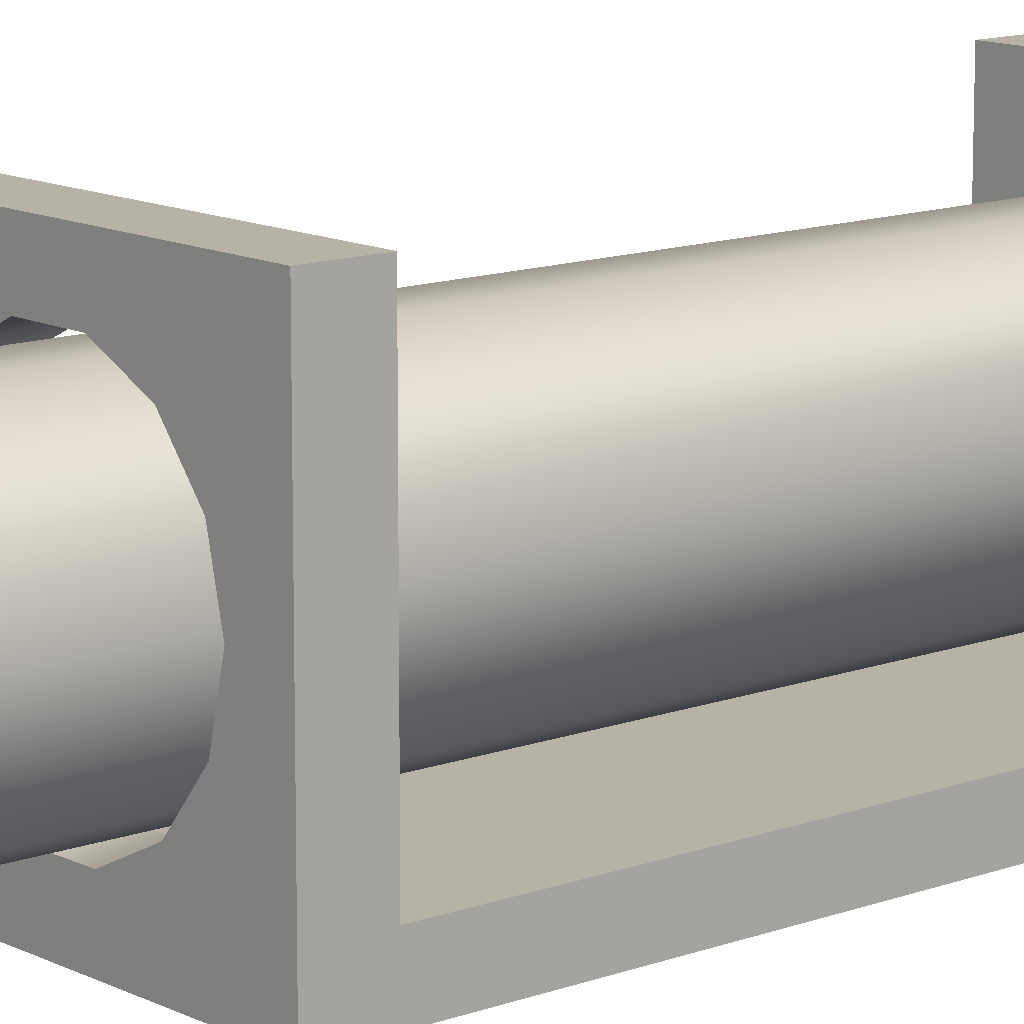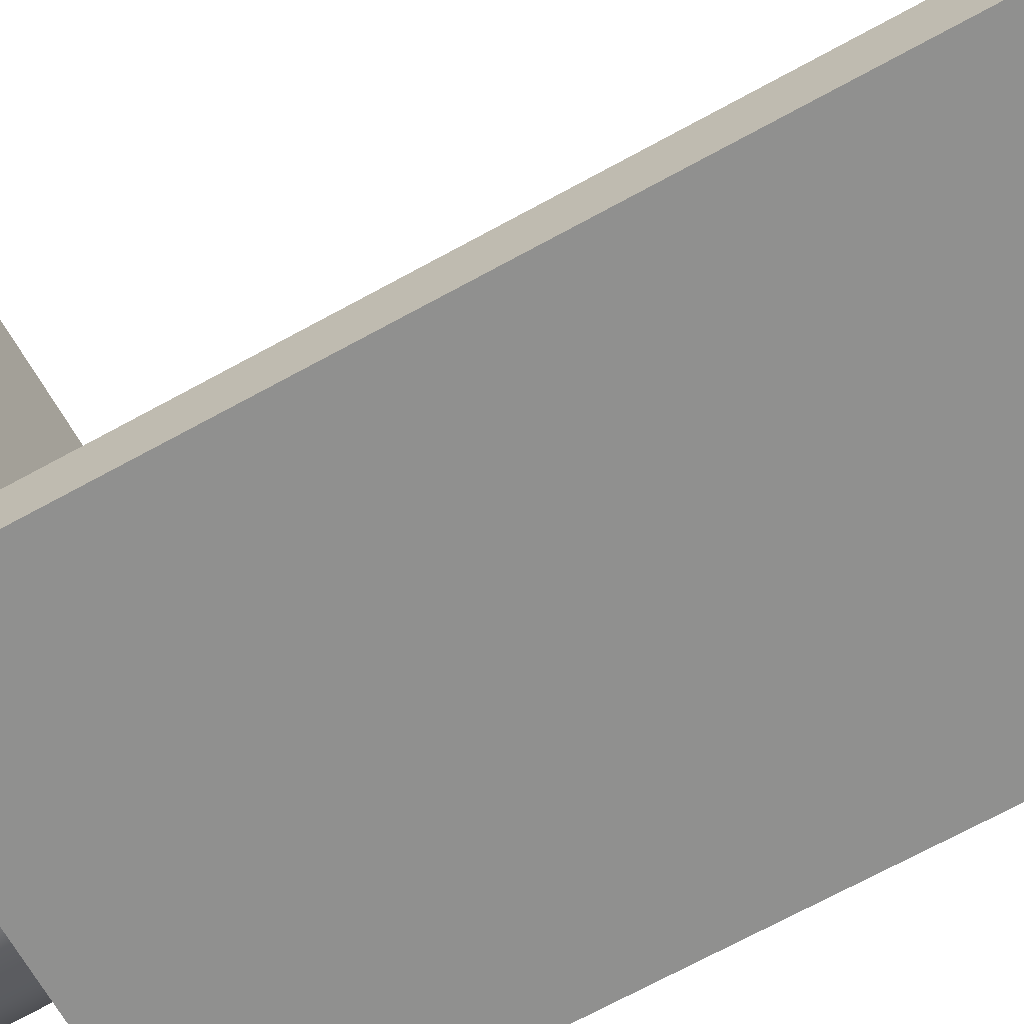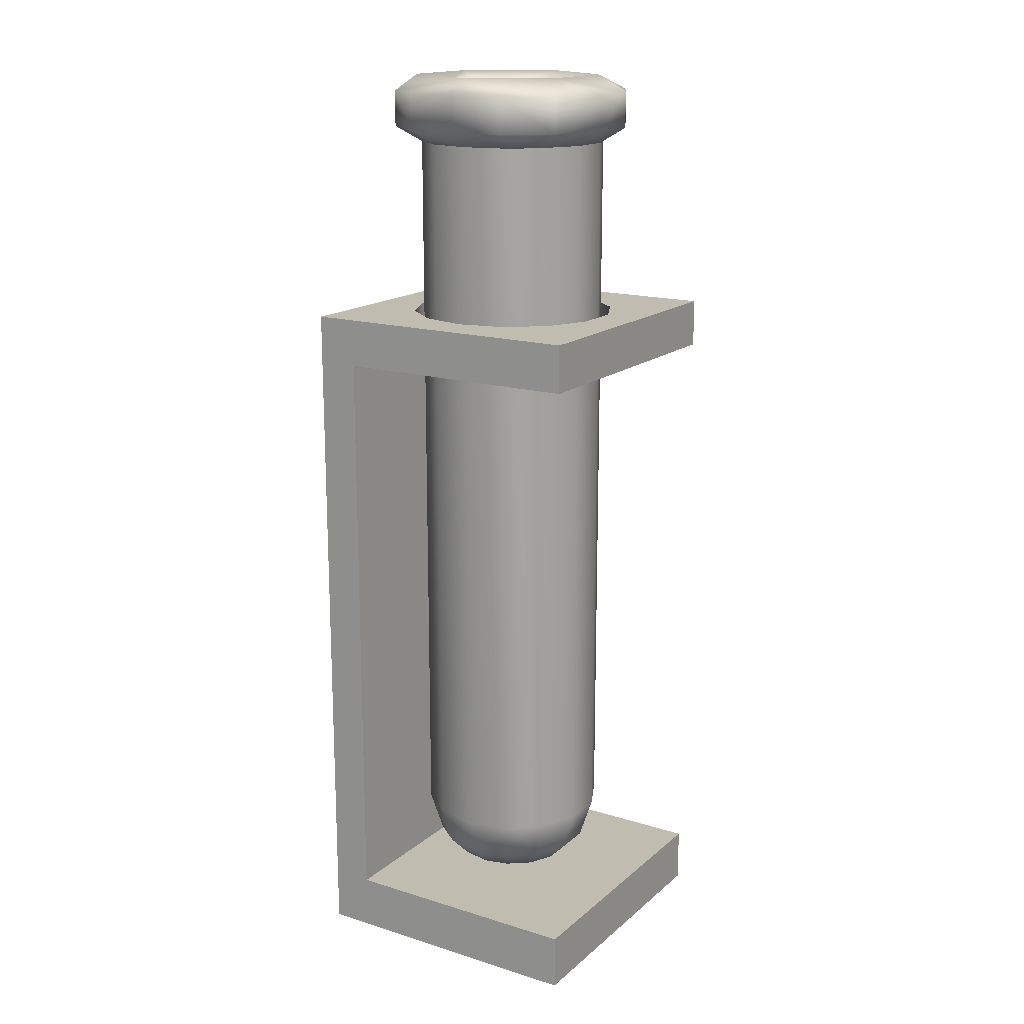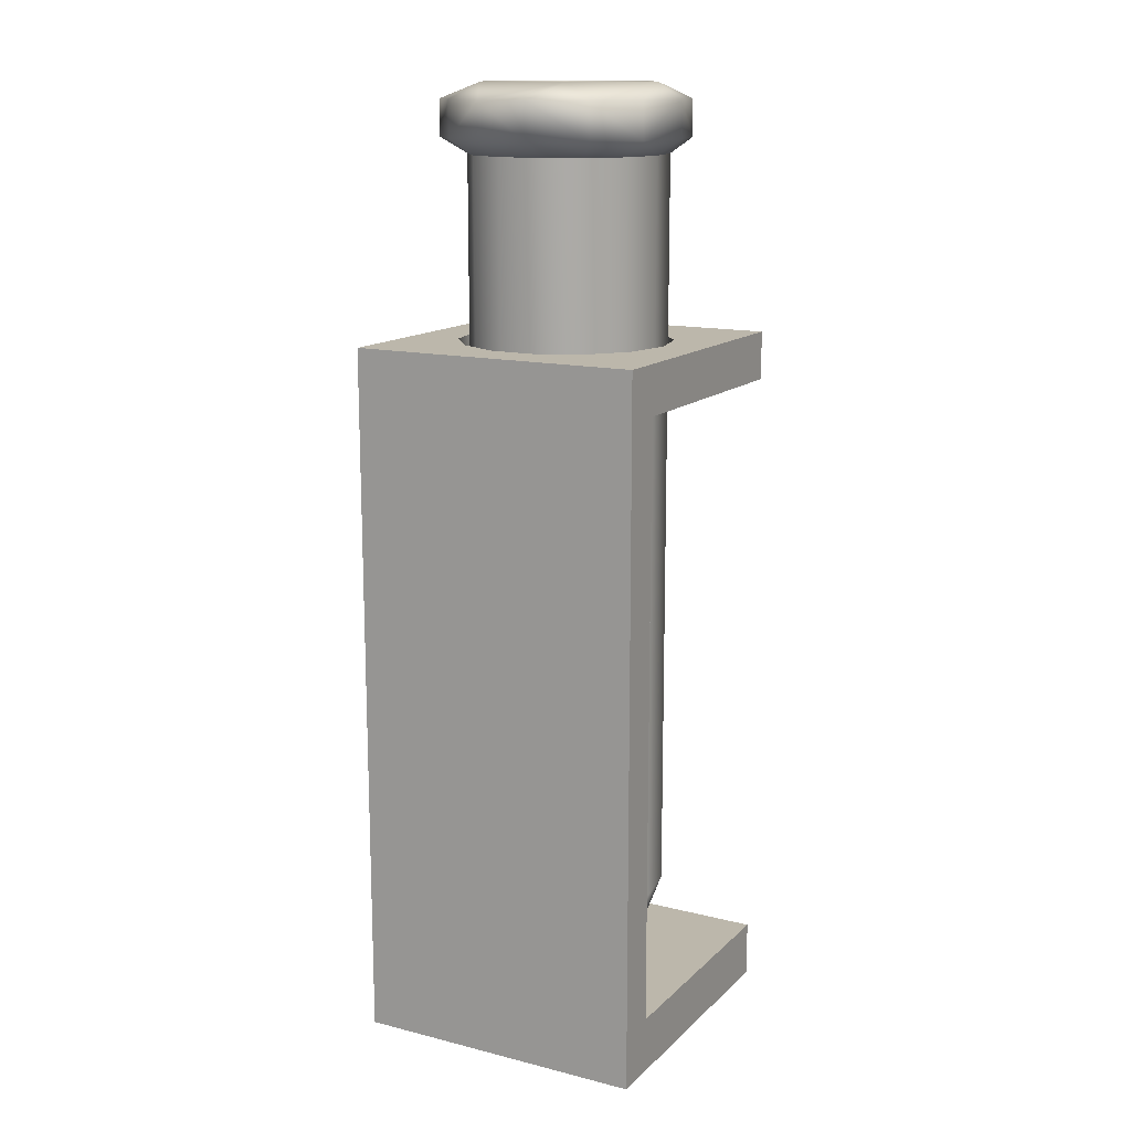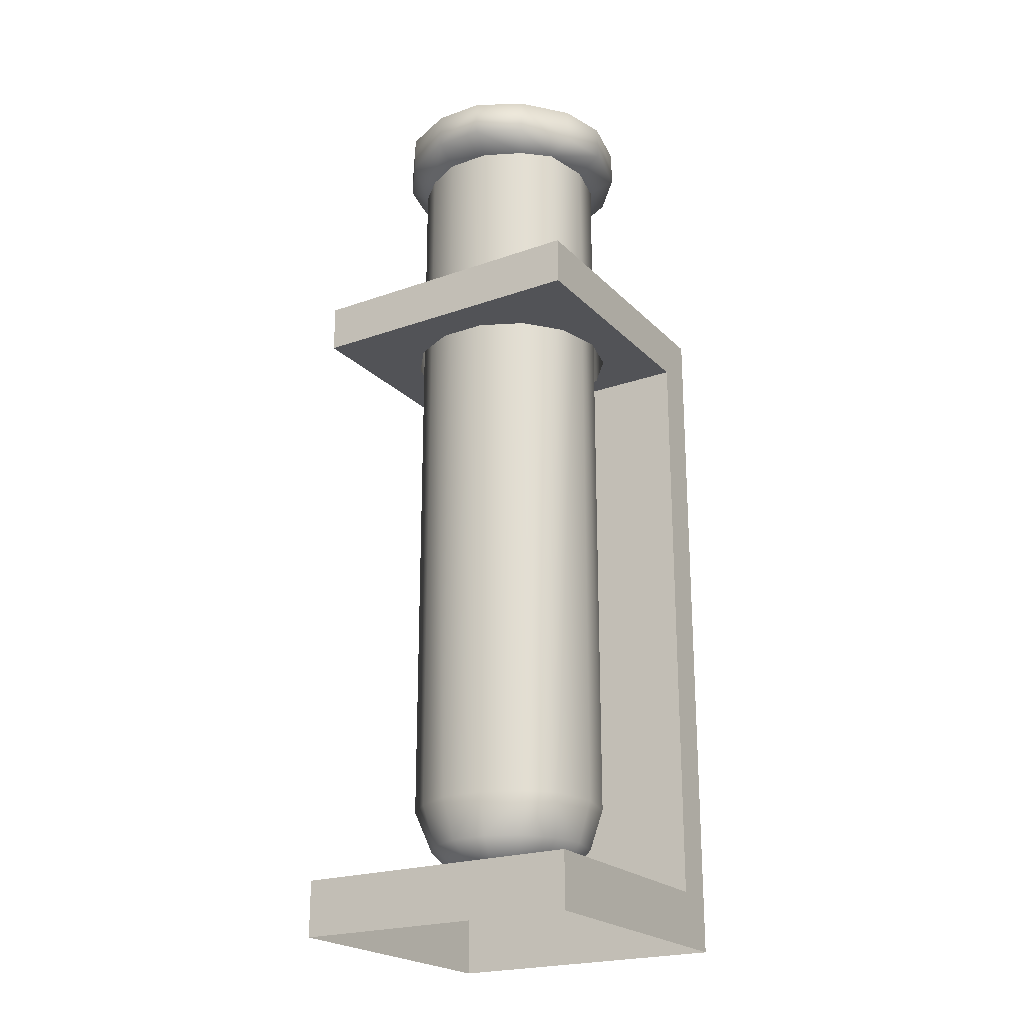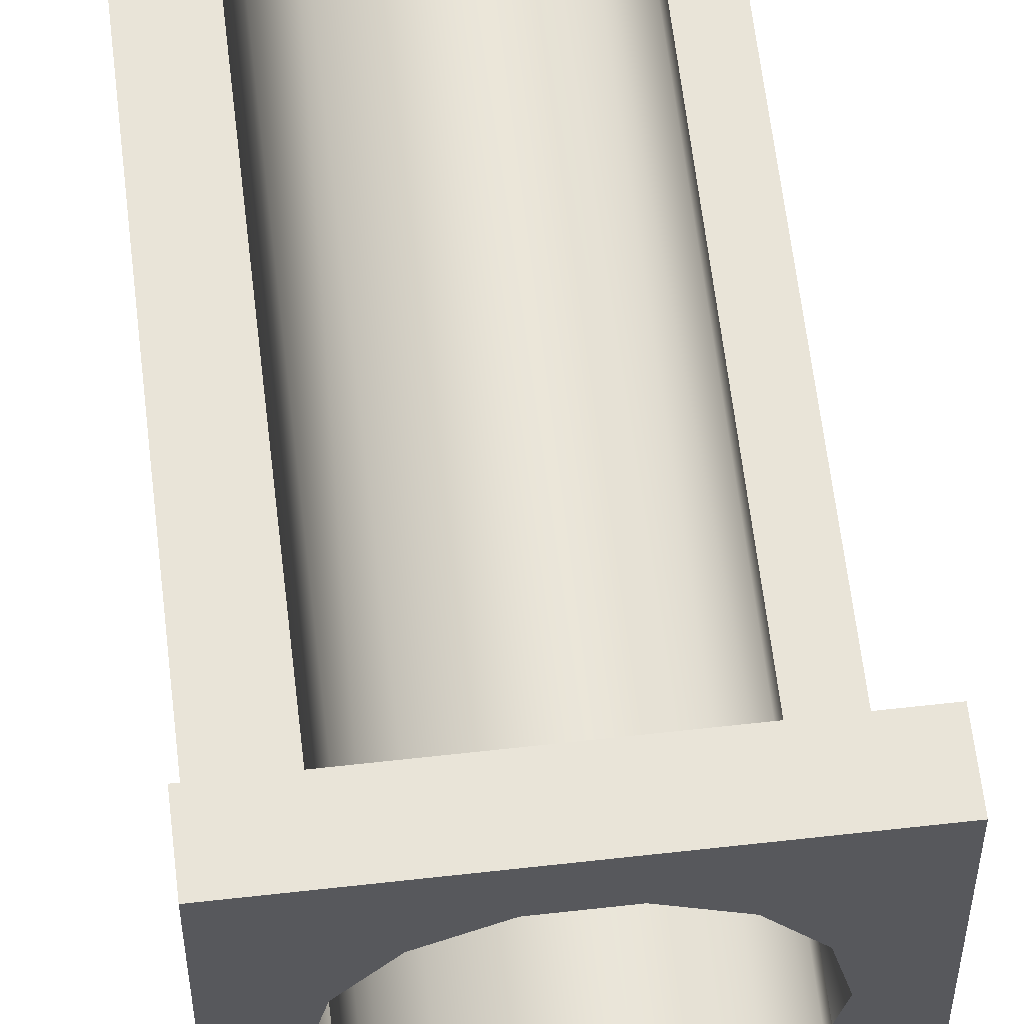
<metadata>
{"format":"obj","ext":"obj","renderer":"f3d","projection":"perspective","resolution":1024,"background":"white","views":[{"elev":12.5,"azim":-130.8,"up":"+Z"},{"elev":-65.5,"azim":-60.5,"up":"+Z"},{"elev":16.6,"azim":-58.0,"up":"+Y"},{"elev":14.3,"azim":-151.5,"up":"+Y"},{"elev":-22.4,"azim":31.6,"up":"+Y"},{"elev":60.4,"azim":173.4,"up":"+Z"}]}
</metadata>
<code>
v -0.1137 0 -0.1162
v -0.1137 0 0.1109
v -0.1137 0.0436 -0.0842
v -0.1137 0.0436 0.1109
v -0.1137 0.5479 -0.1161
v -0.1137 0.5103 -0.0841
v -0.1137 0.5479 0.1109
v -0.1137 0.5103 0.1109
v -0.082 0.5103 -0.0014
v -0.0738 0.5103 -0.0372
v -0.082 0.5479 -0.0014
v -0.0738 0.5479 -0.0372
v -0.0738 0.5103 0.0343
v -0.0738 0.5479 0.0343
v -0.0509 0.5103 -0.0659
v -0.0509 0.5479 -0.0659
v -0.0509 0.5103 0.063
v -0.0509 0.5479 0.063
v -0.1137 0.5103 0.1109
v -0.1137 0.5103 -0.0841
v -0.082 0.5103 -0.0014
v -0.1137 0.5479 -0.1161
v -0.1137 0.5479 0.1109
v -0.082 0.5479 -0.0014
v -0.0738 0.5103 -0.0372
v -0.0738 0.5103 0.0343
v -0.0738 0.5479 -0.0372
v -0.0738 0.5479 0.0343
v -0.0509 0.5103 -0.0659
v -0.0509 0.5103 0.063
v -0.0509 0.5479 -0.0659
v -0.0509 0.5479 0.063
v -0.0178 0.5103 -0.0818
v -0.0178 0.5479 -0.0818
v -0.0178 0.5103 0.079
v -0.0178 0.5479 0.079
v -0.0178 0.5103 -0.0818
v -0.0178 0.5103 0.079
v -0.0178 0.5479 -0.0818
v -0.0178 0.5479 0.079
v 0.1143 0.0436 0.1109
v -0.1137 0.0436 0.1109
v 0.1143 0 0.1109
v -0.1137 0 0.1109
v 0.1143 0.0436 -0.0842
v -0.1137 0.0436 -0.0842
v 0.1143 0.0436 0.1109
v -0.1137 0.0436 0.1109
v 0.1143 0 -0.1162
v -0.1137 0 -0.1162
v 0.1143 0.5479 -0.1161
v -0.1137 0.5479 -0.1161
v 0.1143 0.5103 -0.0841
v -0.1137 0.5103 -0.0841
v 0.1143 0.0436 -0.0842
v -0.1137 0.0436 -0.0842
v 0.1143 0.5479 0.1109
v -0.1137 0.5479 0.1109
v 0.1143 0.5103 0.1109
v -0.1137 0.5103 0.1109
v 0.1143 0.5103 -0.0841
v 0.0188 0.5103 -0.0818
v 0.1143 0.5479 -0.1161
v 0.0188 0.5479 -0.0818
v 0.1143 0.5103 0.1109
v 0.0188 0.5103 0.079
v 0.1143 0.5479 0.1109
v 0.0188 0.5479 0.079
v 0.0188 0.5103 -0.0818
v 0.0188 0.5479 -0.0818
v 0.0188 0.5103 0.079
v 0.0188 0.5479 0.079
v 0.0515 0.5479 -0.0656
v 0.0519 0.5103 -0.0659
v 0.0519 0.5103 0.063
v 0.0519 0.5479 0.063
v 0.0519 0.5103 -0.0659
v 0.0515 0.5479 -0.0656
v 0.0519 0.5103 0.063
v 0.0519 0.5479 0.063
v 0.0748 0.5479 -0.0372
v 0.0748 0.5103 -0.0372
v 0.0748 0.5103 0.0343
v 0.0748 0.5479 0.0343
v 0.083 0.5103 -0.0014
v 0.083 0.5479 -0.0014
v 0.0748 0.5103 -0.0372
v 0.0748 0.5479 -0.0372
v 0.0748 0.5103 0.0343
v 0.0748 0.5479 0.0343
v 0.083 0.5103 -0.0014
v 0.083 0.5479 -0.0014
v 0.1143 0 -0.1162
v 0.1143 0.0436 -0.0842
v 0.1143 0 0.1109
v 0.1143 0.0436 0.1109
v 0.1143 0.5479 -0.1161
v 0.1143 0.5103 -0.0841
v 0.1143 0.5479 0.1109
v 0.1143 0.5103 0.1109
v -0.0842 0.7273 -0.0435
v -0.0848 0.6993 -0.0434
v -0.0934 0.7273 0
v -0.0941 0.6993 0
v -0.0848 0.6993 0.0379
v -0.0842 0.7273 0.0379
v -0.0744 0.6871 0
v -0.067 0.6871 -0.0337
v -0.067 0.6871 0.0379
v -0.0587 0.6993 -0.077
v -0.0582 0.7273 -0.0772
v -0.0587 0.6993 0.0721
v -0.0582 0.7273 0.0722
v -0.0671 0.1059 -0.0337
v -0.0745 0.1059 0
v -0.067 0.6871 -0.0337
v -0.0744 0.6871 0
v -0.0671 0.1059 0.0379
v -0.067 0.6871 0.0379
v -0.0578 0.0736 -0.0292
v -0.0641 0.0736 0
v -0.0578 0.0736 0.0264
v -0.0464 0.6871 -0.0596
v -0.0464 0.6871 0.0569
v -0.0365 0.7396 -0.0704
v -0.0748 0.7396 0
v -0.0365 0.7396 0.0591
v -0.0464 0.1059 -0.0596
v -0.0464 0.6871 -0.0596
v -0.0464 0.1059 0.0569
v -0.0464 0.6871 0.0569
v -0.0432 0.057 -0.0222
v -0.0479 0.057 0
v -0.0432 0.057 0.0193
v -0.04 0.0736 0.0487
v -0.04 0.0736 -0.0515
v -0.0603 0.7273 0
v -0.0285 0.7273 -0.0597
v -0.0285 0.7273 0.0569
v -0.061 0.1059 0
v -0.0285 0.1059 -0.0596
v -0.0285 0.1059 0.0569
v -0.0299 0.057 -0.0389
v -0.0299 0.057 0.036
v -0.0176 0.6993 -0.0957
v -0.0176 0.7273 -0.0959
v -0.0176 0.7273 0.091
v -0.0176 0.6993 0.0907
v -0.0176 0.6871 -0.0739
v -0.0176 0.6871 0.0711
v -0.0176 0.1059 -0.074
v -0.0176 0.6871 -0.0739
v -0.0176 0.1059 0.0712
v -0.0176 0.6871 0.0711
v -0.0142 0.0736 -0.0639
v -0.0142 0.0736 0.0611
v -0.0106 0.057 -0.0481
v -0.0106 0.057 0.0453
v 0 0.0436 0
v 0 0.1059 0
v 0.0165 0.1059 -0.074
v 0.0165 0.6871 -0.0739
v 0.0165 0.6871 0.0711
v 0.0165 0.1059 0.0712
v 0.0337 0.7396 0.0591
v 0.0293 0.7273 0.0569
v 0.0337 0.7396 -0.0704
v 0.0293 0.7273 -0.0597
v 0.0142 0.0736 -0.0639
v 0.0142 0.0736 0.0611
v 0.0106 0.057 0.0453
v 0.0106 0.057 -0.0481
v 0.0208 0.7273 -0.0959
v 0.0208 0.7273 0.091
v 0.0293 0.1059 -0.0596
v 0.0293 0.1059 0.0569
v 0.0209 0.6993 -0.0957
v 0.0165 0.6871 -0.0739
v 0.0209 0.6993 0.0907
v 0.0165 0.6871 0.0711
v 0.0299 0.057 -0.0389
v 0.0299 0.057 0.036
v 0.0432 0.057 -0.0222
v 0.0432 0.057 0.0193
v 0.0562 0.1059 0
v 0.0479 0.057 0
v 0.0562 0.7273 0.0722
v 0.0562 0.7273 -0.0772
v 0.04 0.0736 -0.0515
v 0.04 0.0736 0.0487
v 0.0464 0.1059 -0.0596
v 0.0464 0.1059 0.0569
v 0.0464 0.6871 -0.0596
v 0.0464 0.6871 0.0569
v 0.0562 0.6993 -0.077
v 0.0464 0.6871 -0.0596
v 0.0562 0.6993 0.0721
v 0.0464 0.6871 0.0569
v 0.0578 0.0736 -0.0292
v 0.0578 0.0736 0.0264
v 0.0562 0.7273 0
v 0.0701 0.7396 0
v 0.0934 0.7273 0
v 0.0842 0.7273 -0.0435
v 0.0842 0.7273 0.0379
v 0.0671 0.1059 0.0379
v 0.0671 0.1059 -0.0337
v 0.0641 0.0736 0
v 0.067 0.6871 -0.0337
v 0.067 0.6871 0.0379
v 0.0848 0.6993 -0.0434
v 0.067 0.6871 -0.0337
v 0.0848 0.6993 0.0379
v 0.067 0.6871 0.0379
v 0.0745 0.1059 0
v 0.0744 0.6871 0
v 0.0941 0.6993 0
v 0.0744 0.6871 0
f 42 43 41
f 44 43 42
f 58 59 57
f 60 59 58
f 54 55 53
f 56 55 54
f 50 51 49
f 52 51 50
f 46 47 45
f 48 47 46
f 23 24 22
f 23 24 23
f 23 28 24
f 23 28 23
f 23 32 28
f 23 32 23
f 23 40 32
f 67 40 23
f 67 68 40
f 67 68 67
f 67 76 68
f 67 76 67
f 67 84 76
f 67 84 67
f 67 86 84
f 63 86 67
f 63 81 86
f 63 81 63
f 63 73 81
f 63 73 63
f 63 64 73
f 22 64 63
f 22 39 64
f 22 39 22
f 22 31 39
f 22 31 22
f 22 27 31
f 24 27 22
f 20 21 19
f 20 21 20
f 20 25 21
f 20 25 20
f 20 29 25
f 20 29 20
f 20 37 29
f 61 37 20
f 61 62 37
f 61 62 61
f 61 74 62
f 61 74 61
f 61 82 74
f 61 82 61
f 61 85 82
f 65 85 61
f 65 83 85
f 65 83 65
f 65 75 83
f 65 75 65
f 65 66 75
f 19 66 65
f 19 38 66
f 19 38 19
f 19 30 38
f 19 30 19
f 19 26 30
f 21 26 19
f 9 14 13
f 9 14 9
f 9 11 14
f 10 11 9
f 10 12 11
f 15 12 10
f 15 16 12
f 33 16 15
f 33 34 16
f 69 34 33
f 69 70 34
f 69 70 69
f 77 70 69
f 77 78 70
f 77 78 77
f 77 88 78
f 87 88 77
f 87 88 88
f 91 88 87
f 91 92 88
f 89 92 91
f 89 90 92
f 79 90 89
f 79 80 90
f 79 80 79
f 71 80 79
f 71 72 80
f 35 72 71
f 35 36 72
f 17 36 35
f 17 18 36
f 13 18 17
f 13 14 18
f 100 99 100
f 98 99 100
f 98 97 99
f 94 97 98
f 94 93 97
f 94 93 94
f 94 95 93
f 96 95 94
f 4 2 4
f 3 2 4
f 3 1 2
f 3 1 3
f 3 5 1
f 6 5 3
f 6 7 5
f 8 7 6
f 196 195 212
f 211 212 195
f 211 212 211
f 211 218 212
f 217 218 211
f 217 214 218
f 110 123 108
f 145 123 110
f 145 149 123
f 145 149 145
f 145 178 149
f 177 178 145
f 177 196 178
f 177 196 177
f 177 195 196
f 173 195 177
f 173 195 195
f 188 195 173
f 188 195 195
f 211 195 188
f 110 145 110
f 146 145 110
f 146 145 145
f 173 145 146
f 173 177 145
f 214 213 197
f 217 213 214
f 217 203 213
f 211 203 217
f 211 204 203
f 188 204 211
f 188 167 204
f 173 167 188
f 173 125 167
f 146 125 173
f 138 167 125
f 213 205 187
f 203 205 213
f 203 202 205
f 204 202 203
f 204 202 202
f 167 202 204
f 167 168 202
f 138 168 167
f 138 175 168
f 141 175 138
f 141 160 175
f 141 160 141
f 140 160 141
f 140 142 160
f 137 142 140
f 137 139 142
f 127 139 137
f 127 165 139
f 174 165 127
f 174 165 165
f 187 165 174
f 187 202 165
f 205 202 187
f 127 137 126
f 106 126 103
f 113 126 106
f 113 127 126
f 147 127 113
f 147 174 127
f 148 174 147
f 148 174 174
f 179 174 148
f 179 174 174
f 197 174 179
f 197 187 174
f 213 187 197
f 112 113 106
f 112 113 112
f 112 147 113
f 148 147 112
f 105 112 106
f 109 112 105
f 109 112 112
f 124 112 109
f 124 148 112
f 150 148 124
f 150 148 148
f 180 148 150
f 180 179 148
f 198 179 180
f 198 197 179
f 214 197 198
f 146 111 125
f 110 111 146
f 110 102 111
f 108 102 110
f 108 102 102
f 107 102 108
f 107 104 102
f 109 104 107
f 109 104 104
f 105 104 109
f 105 103 104
f 106 103 105
f 101 103 126
f 141 140 141
f 138 140 141
f 138 137 140
f 125 137 138
f 125 126 137
f 111 126 125
f 111 101 126
f 102 101 111
f 102 103 101
f 104 103 102
f 192 190 206
f 209 207 209
f 216 207 209
f 216 215 207
f 216 215 216
f 216 206 215
f 210 206 216
f 210 192 206
f 194 192 210
f 194 163 192
f 159 171 159
f 182 171 159
f 182 190 171
f 200 190 182
f 200 206 190
f 208 206 200
f 208 215 206
f 199 215 208
f 199 207 215
f 189 207 199
f 189 191 207
f 189 181 189
f 199 181 189
f 199 183 181
f 208 183 199
f 208 186 183
f 200 186 208
f 200 184 186
f 182 184 200
f 182 184 184
f 159 184 182
f 159 186 184
f 159 186 159
f 159 183 186
f 159 181 183
f 159 181 159
f 159 172 181
f 159 172 159
f 159 157 172
f 143 157 159
f 133 159 134
f 132 159 133
f 132 143 159
f 136 143 132
f 136 143 143
f 155 143 136
f 155 157 143
f 169 157 155
f 169 172 157
f 189 172 169
f 189 181 172
f 189 191 189
f 169 191 189
f 169 161 191
f 155 161 169
f 155 151 161
f 136 151 155
f 136 128 151
f 120 128 136
f 120 114 128
f 115 114 120
f 115 116 114
f 116 114 116
f 129 114 116
f 129 128 114
f 152 128 129
f 152 151 128
f 162 151 152
f 162 161 151
f 193 161 162
f 193 191 161
f 209 191 193
f 209 207 191
f 118 121 118
f 115 121 118
f 115 120 121
f 136 120 136
f 132 120 136
f 132 121 120
f 133 121 132
f 133 121 121
f 122 121 133
f 122 118 121
f 135 118 122
f 135 130 118
f 156 130 135
f 156 153 130
f 156 153 156
f 156 164 153
f 170 164 156
f 164 192 164
f 170 192 164
f 170 190 192
f 170 190 170
f 170 171 190
f 156 171 170
f 156 158 171
f 135 158 156
f 135 144 158
f 122 144 135
f 122 134 144
f 133 134 122
f 158 159 171
f 144 159 158
f 144 134 159
f 115 117 116
f 118 117 115
f 118 119 117
f 130 119 118
f 130 131 119
f 153 131 130
f 153 154 131
f 153 154 153
f 153 163 154
f 164 163 153
f 164 192 163
f 176 201 185
f 166 201 176
f 176 166 176
f 142 166 176
f 142 166 166
f 139 166 142
f 139 166 166
f 165 166 139
f 165 201 166
f 202 201 165
f 202 201 201
f 168 201 202
f 168 185 201
f 175 185 168
f 175 185 185
f 160 185 175
f 160 176 185
f 142 176 160

</code>
